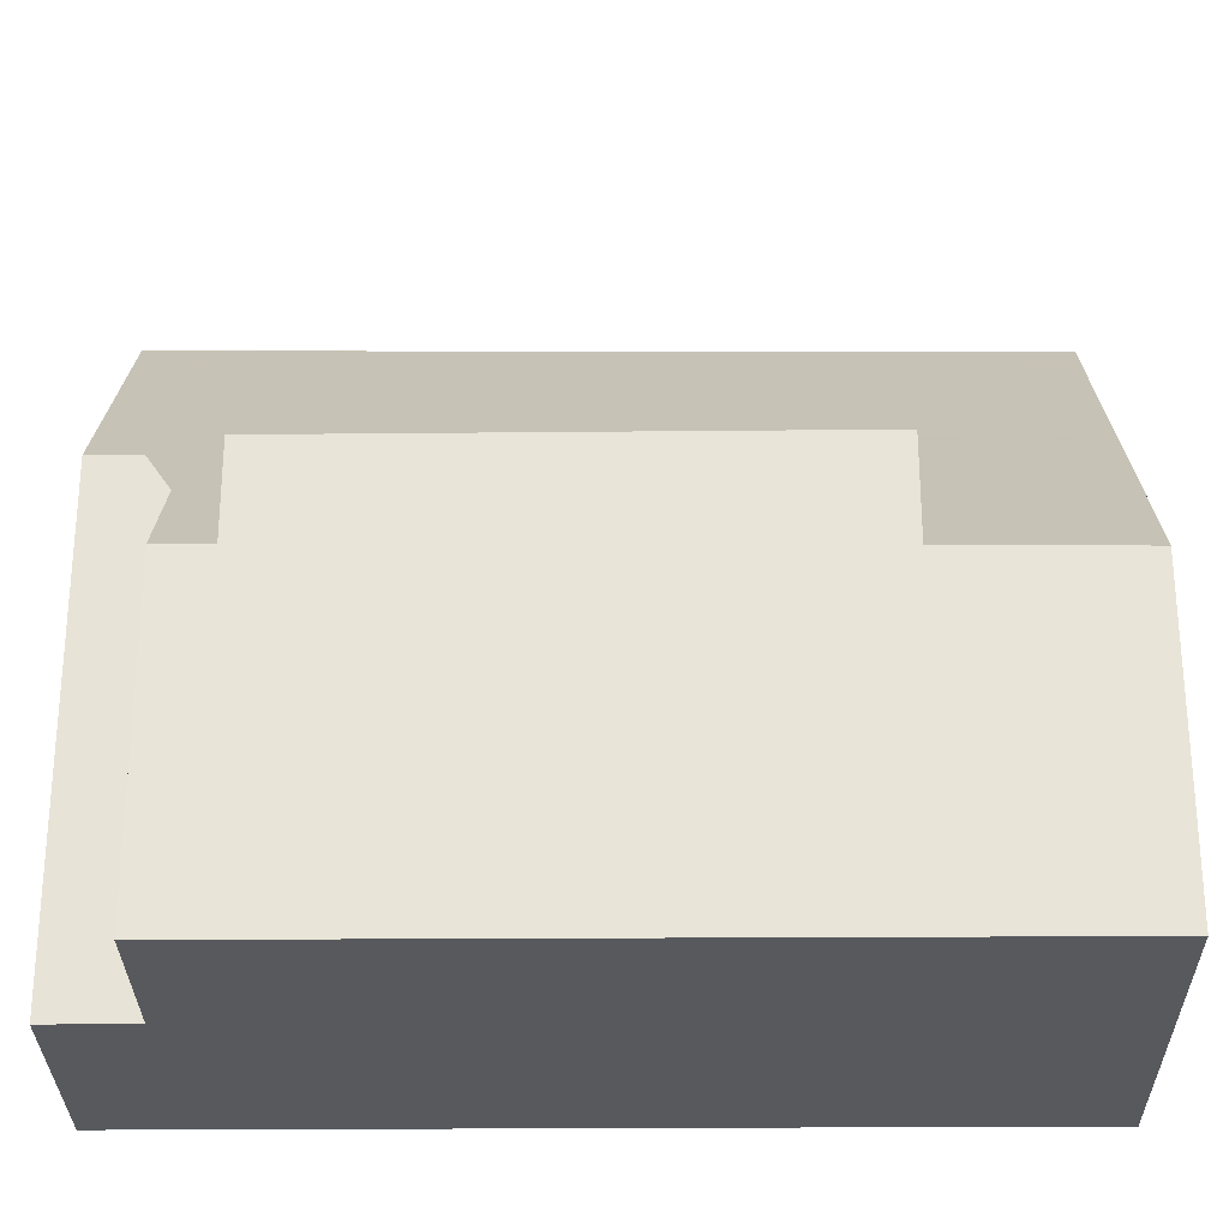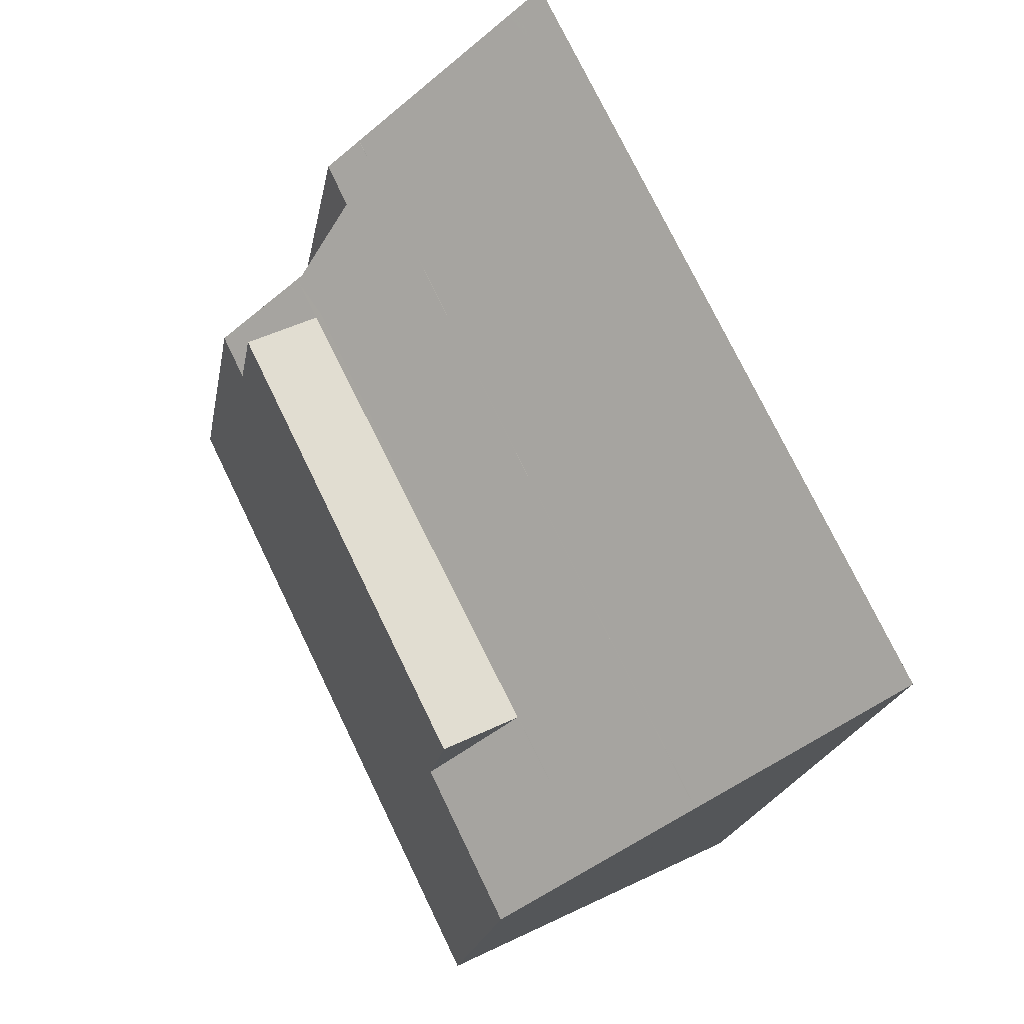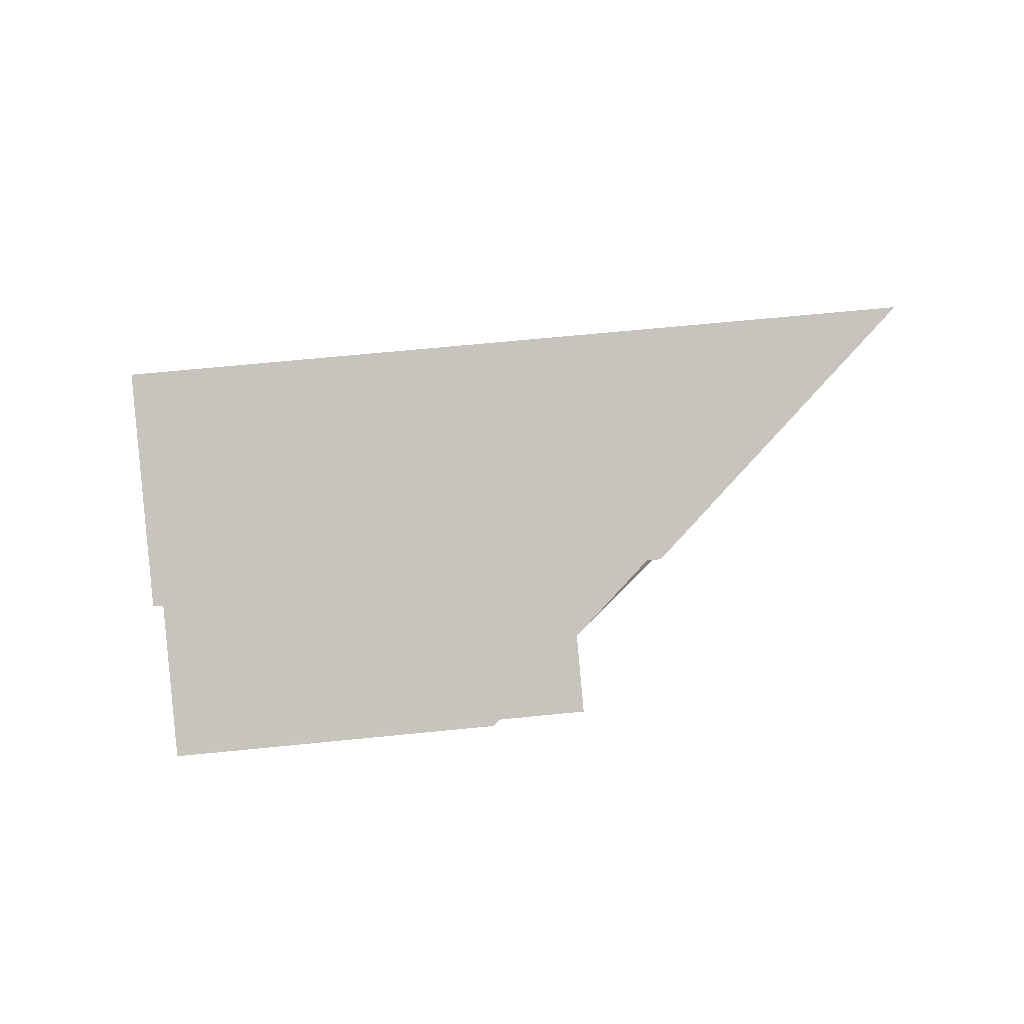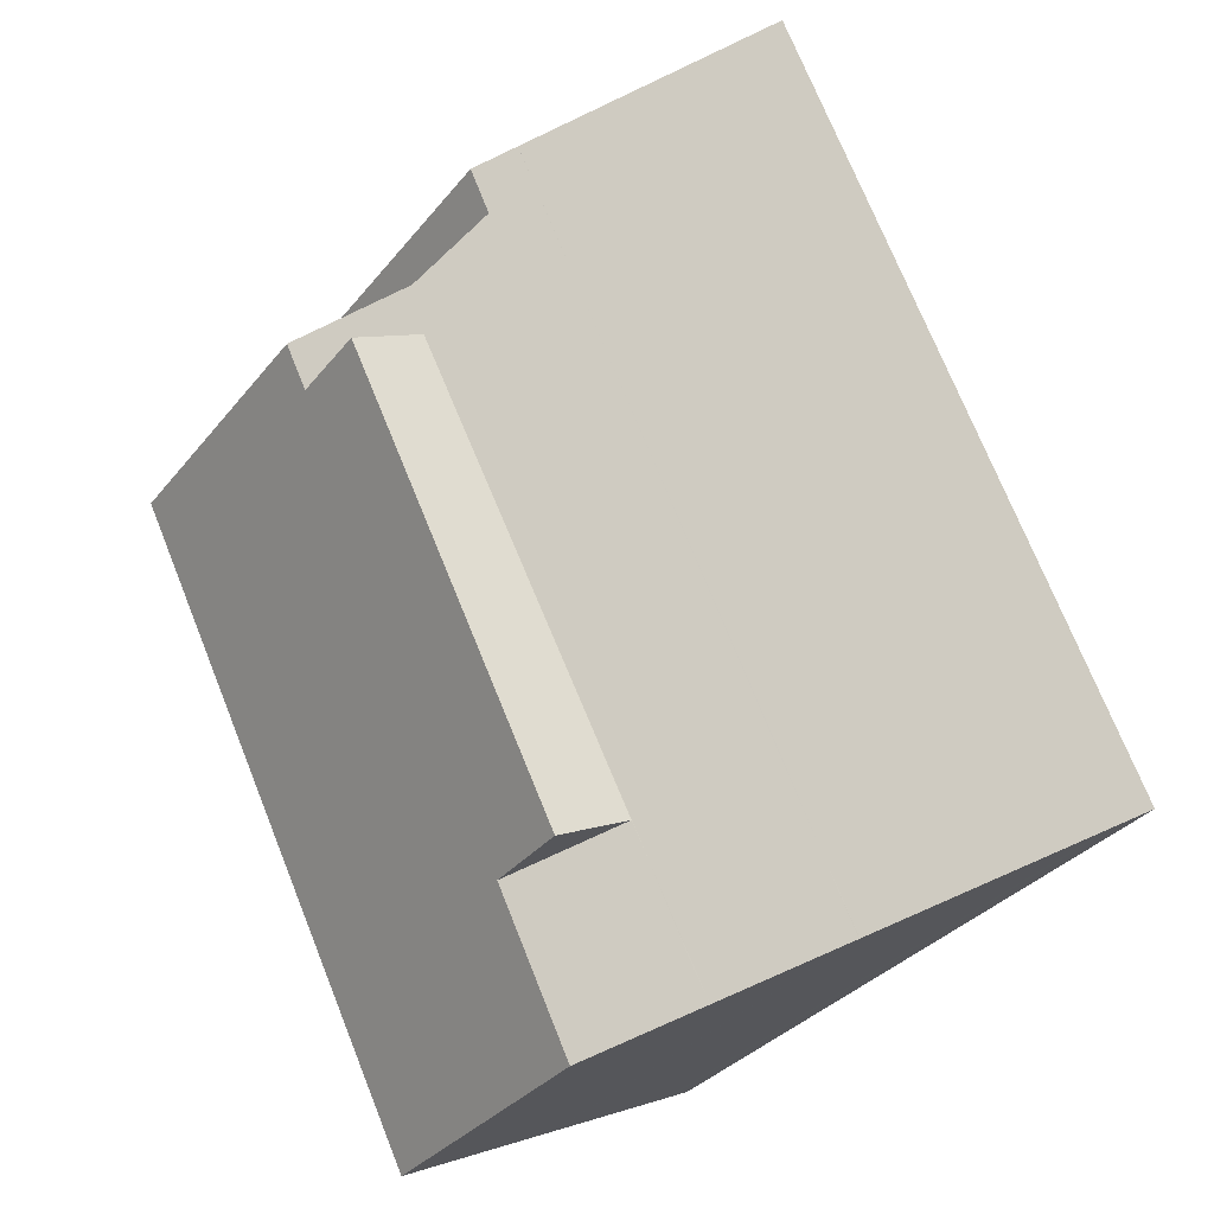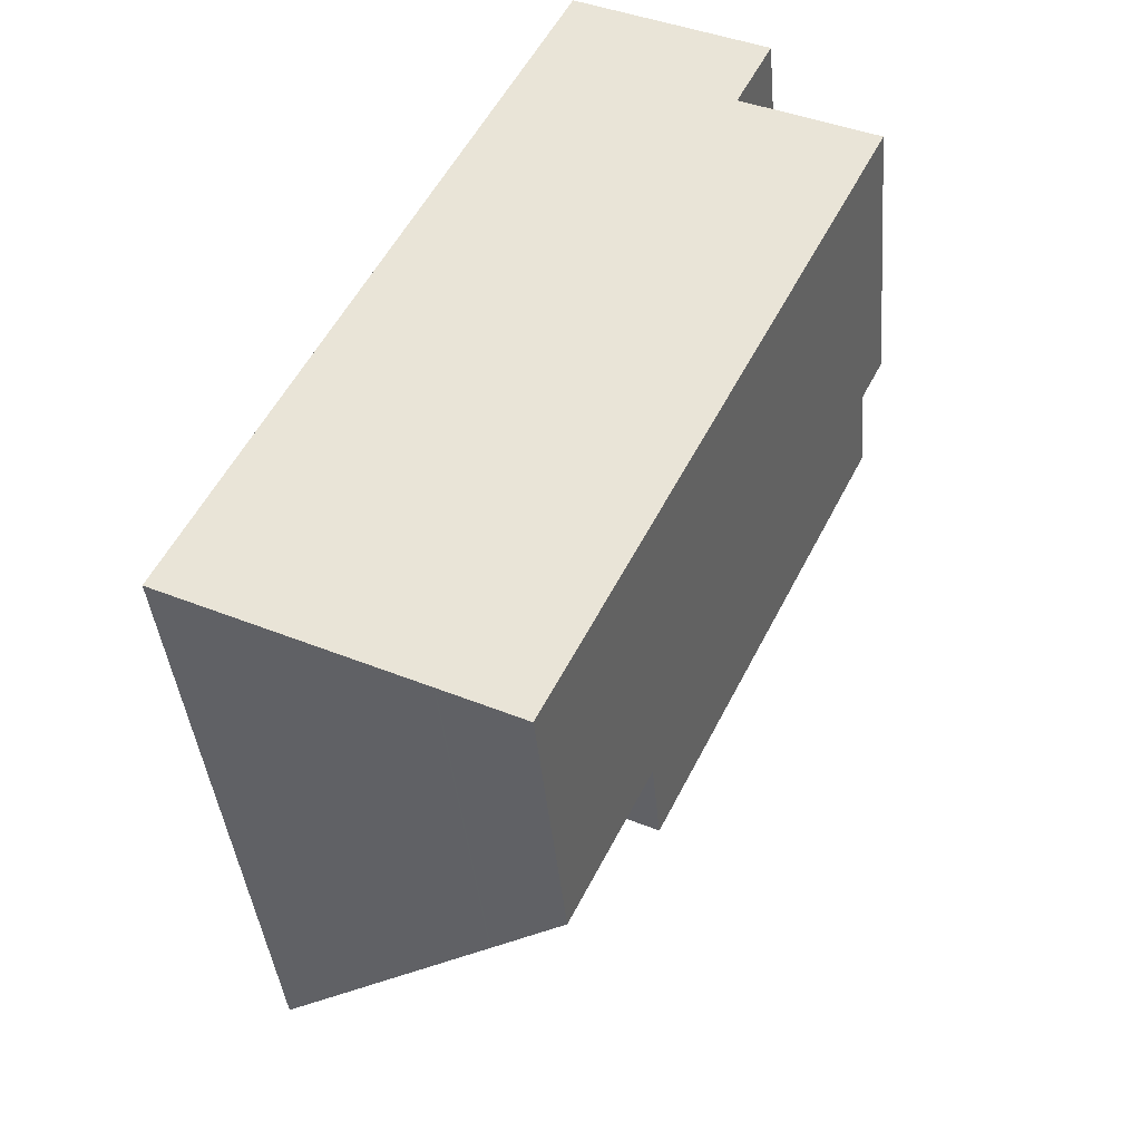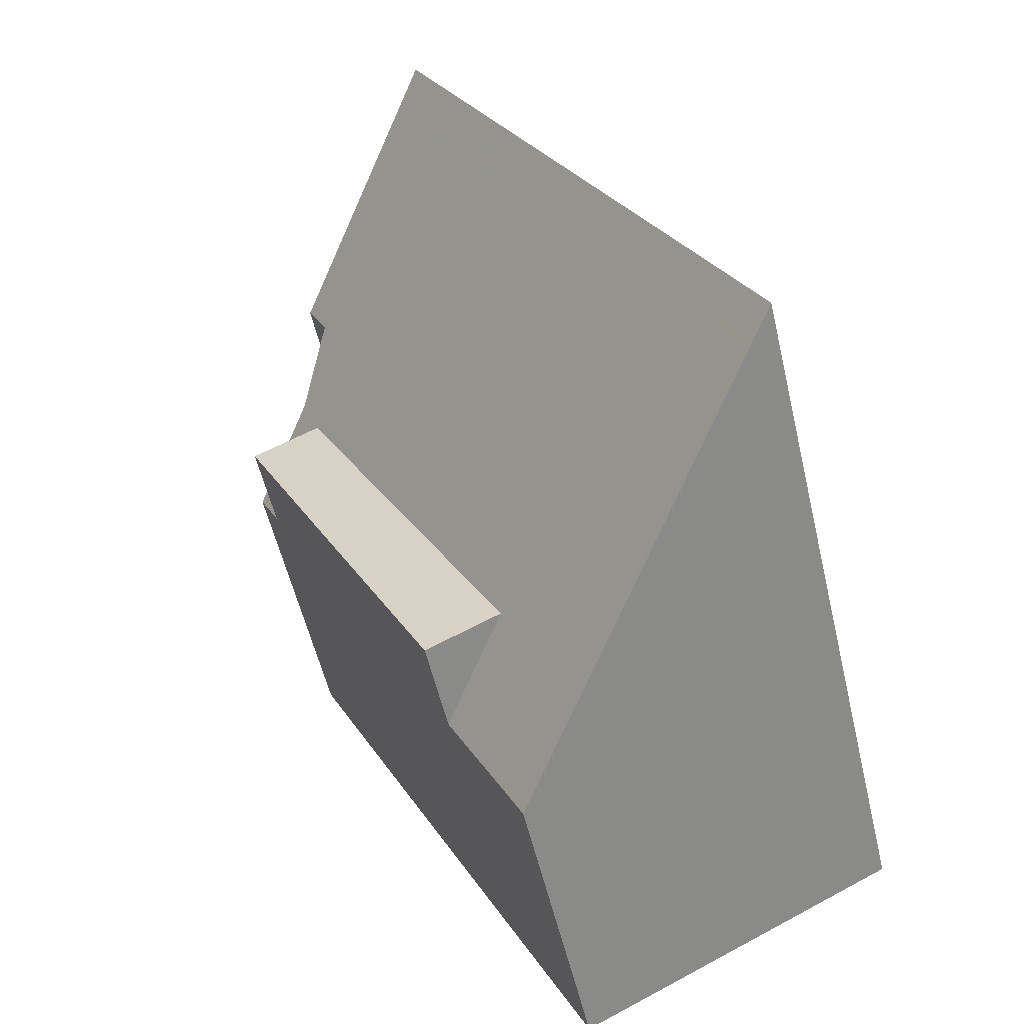
<metadata>
{"format":"obj","ext":"obj","renderer":"f3d","projection":"perspective","resolution":1024,"background":"white","views":[{"elev":-29.0,"azim":-63.2,"up":"+Z"},{"elev":-20.7,"azim":-10.1,"up":"+Y"},{"elev":64.7,"azim":-95.8,"up":"+Y"},{"elev":-33.4,"azim":-32.5,"up":"+Y"},{"elev":-39.3,"azim":-175.0,"up":"+Y"},{"elev":-56.5,"azim":13.3,"up":"+Y"}]}
</metadata>
<code>
v -1804 -2438 4.532
v -1802 -2437 6.996
v -1803 -2436 7.013
v -1800 -2434 10.57
v -1795 -2445 10.48
v -1800 -2448 4.455
v -1798 -2447 5.924
v -1803 -2437 5.887
v -1804 -2438 4.64
v -1804 -2439 4.527
v -1801 -2445 4.474
v -1803 -2438 5.89
v -1804 -2439 5.889
v -1800 -2445 5.915
v -1801 -2445 5.915
v -1804 -2439 4.531
v -1804 -2439 4.531
v -1803 -2436 7.003
v -1800 -2435 10.56
v -1803 -2437 5.887
v -1800 -2436 10.56
v -1804 -2438 4.532
v -1804 -2438 4.632
v -1800 -2436 10.55
v -1795 -2445 10.46
v -1800 -2434 10.56
v -1800 -2435 10.55
v -1802 -2437 7.549
v -1797 -2446 7.465
v -1803 -2436 7.559
v -1802 -2436 7.553
v -1804 -2439 5.889
v -1804 -2438 4.544
v -1804 -2438 4.539
v -1800 -2448 4.46
v -1801 -2445 4.481
v -1801 -2445 5.915
v -1804 -2439 4.539
v -1804 -2438 4.545
v -1799 -2446 5.921
v -1798 -2446 7.47
v -1800 -2447 4.46
v -1800 -2447 4.466
v -1795 -2445 10.47
v -1795 -2445 10.48
v -1798 -2445 7.473
v -1799 -2446 5.92
v -1800 -2447 4.469
v -1800 -2447 4.463
v -1795 -2444 10.48
v -1795 -2444 10.47
v -1798 -2445 7.482
v -1802 -2437 7.55
v -1798 -2446 7.479
v -1797 -2446 7.474
v -1802 -2436 7.554
v -1803 -2436 7.559
v -1798 -2446 6.943
v -1798 -2447 6.938
v -1803 -2436 7.032
v -1803 -2436 7.026
v -1802 -2437 7.022
v -1798 -2446 6.946
v -1796 -2444 10.09
v -1800 -2436 10.16
v -1795 -2445 10.09
v -1795 -2445 10.09
v -1800 -2435 10.17
v -1800 -2435 10.17
v -1804 -2439 4.527
v -1804 -2439 4.531
v -1802 -2437 7.544
v -1802 -2437 7.546
v -1802 -2438 7.017
v -1800 -2436 10.16
v -1803 -2438 5.89
v -1804 -2439 5.889
v -1804 -2439 5.889
v -1804 -2439 4.539
v -1803 -2438 5.89
v -1799 -2436 10.54
v -1799 -2436 10.55
v -1798 -2444 7.493
v -1798 -2444 7.485
v -1799 -2444 6.958
v -1796 -2443 10.1
v -1800 -2445 5.915
v -1801 -2445 5.915
v -1801 -2445 5.915
v -1801 -2445 4.481
v -1801 -2445 4.474
v -1800 -2445 5.915
v -1796 -2443 10.5
v -1796 -2443 10.48
v -1798 -2444 8.284
v -1801 -2437 8.337
v -1797 -2445 8.27
v -1797 -2445 8.273
v -1797 -2446 8.266
v -1802 -2436 8.346
v -1802 -2435 8.351
v -1801 -2436 8.342
v -1800 -2437 9.038
v -1797 -2443 8.98
v -1797 -2445 8.968
v -1796 -2445 8.965
v -1796 -2446 8.959
v -1801 -2435 9.053
v -1801 -2436 9.048
v -1801 -2436 9.043
v -1796 -2443 10
v -1800 -2436 10.05
v -1796 -2445 9.986
v -1796 -2444 9.989
v -1795 -2445 9.982
v -1800 -2435 10.06
v -1801 -2435 10.07
v -1800 -2436 10.06
v -1799 -2447 5.903
v -1799 -2446 5.908
v -1800 -2445 5.921
v -1803 -2438 5.974
v -1799 -2446 5.91
v -1803 -2437 5.979
v -1799 -2445 5.917
v -1803 -2437 5.98
v -1800 -2445 5.915
v -1800 -2445 5.228
v -1804 -2438 5.281
v -1804 -2438 5.89
v -1800 -2445 5.915
v -1804 -2438 5.89
v -1800 -2445 5.228
v -1804 -2438 5.281
v -1804 -2438 5.286
v -1804 -2438 5.286
v -1799 -2447 5.209
v -1799 -2447 5.214
v -1800 -2446 5.217
v -1804 -2438 4.545
v -1804 -2438 4.532
v -1804 -2438 0
v -1804 -2438 0
v -1803 -2436 7.003
v -1802 -2437 6.996
v -1802 -2437 0
v -1803 -2436 0
v -1803 -2436 7.032
v -1803 -2436 7.013
v -1803 -2436 0
v -1803 -2436 0
v -1800 -2435 10.56
v -1800 -2434 10.57
v -1800 -2434 0
v -1800 -2435 -1.776e-15
v -1795 -2445 10.46
v -1795 -2445 10.48
v -1795 -2445 0
v -1795 -2445 0
v -1800 -2447 4.46
v -1800 -2448 4.455
v -1800 -2448 0
v -1800 -2447 0
v -1799 -2447 5.903
v -1798 -2447 5.924
v -1798 -2447 0
v -1799 -2447 0
v -1803 -2437 5.98
v -1803 -2437 5.887
v -1803 -2437 0
v -1803 -2437 0
v -1804 -2438 5.286
v -1804 -2438 4.64
v -1804 -2438 0
v -1804 -2438 0
v -1803 -2436 7.013
v -1803 -2436 7.003
v -1803 -2436 0
v -1803 -2436 0
v -1800 -2436 10.56
v -1800 -2435 10.56
v -1800 -2435 -1.776e-15
v -1800 -2436 0
v -1799 -2436 10.55
v -1800 -2436 10.56
v -1800 -2436 0
v -1799 -2436 0
v -1804 -2438 4.532
v -1804 -2438 4.532
v -1804 -2438 0
v -1804 -2438 0
v -1795 -2445 10.09
v -1795 -2445 10.46
v -1795 -2445 0
v -1795 -2445 0
v -1800 -2434 10.57
v -1800 -2434 10.56
v -1800 -2434 0
v -1800 -2434 0
v -1798 -2447 6.938
v -1797 -2446 7.465
v -1797 -2446 0
v -1798 -2447 0
v -1803 -2436 7.559
v -1803 -2436 7.559
v -1803 -2436 8.882e-16
v -1803 -2436 0
v -1800 -2448 4.455
v -1800 -2448 4.46
v -1800 -2448 8.882e-16
v -1800 -2448 0
v -1804 -2438 4.64
v -1804 -2438 4.545
v -1804 -2438 0
v -1804 -2438 0
v -1800 -2447 4.463
v -1800 -2447 4.46
v -1800 -2447 0
v -1800 -2447 0
v -1795 -2445 10.48
v -1795 -2445 10.48
v -1795 -2445 1.776e-15
v -1795 -2445 0
v -1801 -2445 4.474
v -1800 -2447 4.463
v -1800 -2447 0
v -1801 -2445 0
v -1795 -2445 10.48
v -1795 -2444 10.48
v -1795 -2444 0
v -1795 -2445 1.776e-15
v -1797 -2446 7.465
v -1797 -2446 7.474
v -1797 -2446 0
v -1797 -2446 0
v -1802 -2435 8.351
v -1803 -2436 7.559
v -1803 -2436 0
v -1802 -2435 0
v -1798 -2447 5.924
v -1798 -2447 6.938
v -1798 -2447 0
v -1798 -2447 0
v -1803 -2436 7.559
v -1803 -2436 7.032
v -1803 -2436 0
v -1803 -2436 8.882e-16
v -1795 -2445 9.982
v -1795 -2445 10.09
v -1795 -2445 0
v -1795 -2445 0
v -1800 -2434 10.56
v -1800 -2435 10.17
v -1800 -2435 0
v -1800 -2434 0
v -1804 -2438 4.532
v -1804 -2439 4.527
v -1804 -2439 0
v -1804 -2438 0
v -1796 -2443 10.5
v -1799 -2436 10.55
v -1799 -2436 0
v -1796 -2443 0
v -1804 -2439 5.889
v -1801 -2445 5.915
v -1801 -2445 0
v -1804 -2439 0
v -1795 -2444 10.48
v -1796 -2443 10.5
v -1796 -2443 0
v -1795 -2444 0
v -1797 -2446 7.474
v -1797 -2446 8.266
v -1797 -2446 0
v -1797 -2446 0
v -1801 -2435 9.053
v -1802 -2435 8.351
v -1802 -2435 0
v -1801 -2435 0
v -1797 -2446 8.266
v -1796 -2446 8.959
v -1796 -2446 0
v -1797 -2446 0
v -1801 -2435 10.07
v -1801 -2435 9.053
v -1801 -2435 0
v -1801 -2435 -1.776e-15
v -1796 -2446 8.959
v -1795 -2445 9.982
v -1795 -2445 0
v -1796 -2446 0
v -1800 -2435 10.17
v -1801 -2435 10.07
v -1801 -2435 -1.776e-15
v -1800 -2435 0
v -1799 -2447 5.209
v -1799 -2447 5.903
v -1799 -2447 0
v -1799 -2447 8.882e-16
v -1802 -2437 6.996
v -1803 -2437 5.98
v -1803 -2437 0
v -1802 -2437 0
v -1803 -2437 5.887
v -1804 -2438 5.286
v -1804 -2438 0
v -1803 -2437 0
v -1800 -2448 4.46
v -1799 -2447 5.209
v -1799 -2447 8.882e-16
v -1800 -2448 8.882e-16
v -1804 -2438 0
v -1802 -2437 0
v -1803 -2436 0
v -1800 -2434 0
v -1795 -2445 0
v -1800 -2448 0
f 59 7 40 58
f 43 35 6 42
f 128 36 37 127
f 17 10 16
f 38 17 16 13 32
f 61 18 3 60
f 126 2 18 61 62 124
f 33 22 1 39
f 136 8 20 135
f 45 5 25 44
f 26 4 19 27
f 27 19 21 24
f 66 44 25 67
f 69 26 27 68
f 68 27 24 65
f 33 23 34
f 120 40 7 119
f 36 11 15 37
f 130 12 129
f 39 9 23 33
f 122 74 85 121
f 89 77 78 88
f 132 80 92 131
f 94 81 82 93
f 86 75 81 94
f 58 40 47 63
f 48 43 42 49
f 123 47 40 120
f 50 45 44 51
f 64 51 44 66
f 84 72 73 83
f 54 41 46 52
f 55 29 41 54
f 56 31 30 57
f 53 28 31 56
f 58 41 29 59
f 60 30 31 61
f 85 74 72 84
f 63 46 41 58
f 61 31 28 62
f 104 95 96 103
f 106 97 98 105
f 107 99 97 106
f 109 100 101 108
f 110 102 100 109
f 70 22 33 34 71
f 72 28 53 73
f 74 62 28 72
f 103 96 102 110
f 124 62 74 122
f 71 34 79
f 135 20 76 134
f 81 24 21 82
f 75 65 24 81
f 83 52 46 84
f 84 46 63 85
f 105 98 95 104
f 121 85 63 47 125
f 90 48 49 91
f 125 47 123
f 93 50 51 94
f 94 51 64 86
f 95 83 73 96
f 97 54 52 98
f 99 55 54 97
f 100 56 57 101
f 102 53 56 100
f 96 73 53 102
f 98 52 83 95
f 112 75 86 111
f 114 64 66 113
f 113 66 67 115
f 117 69 68 116
f 116 68 65 118
f 118 65 75 112
f 111 86 64 114
f 111 104 103 112
f 113 106 105 114
f 115 107 106 113
f 116 109 108 117
f 118 110 109 116
f 112 103 110 118
f 114 105 104 111
f 138 120 119 137
f 121 87 76 122
f 139 123 120 138
f 122 76 20 124
f 125 87 121
f 133 87 125 123 139
f 124 20 8 126
f 127 14 128
f 129 38 32 130
f 131 88 78 132
f 134 79 34 23 135
f 135 23 9 136
f 137 35 43 138
f 138 43 48 139
f 139 48 90 133
f 141 142 143 140
f 145 146 147 144
f 149 150 151 148
f 153 154 155 152
f 157 158 159 156
f 161 162 163 160
f 165 166 167 164
f 169 170 171 168
f 173 174 175 172
f 177 178 179 176
f 181 182 183 180
f 185 186 187 184
f 189 190 191 188
f 193 194 195 192
f 197 198 199 196
f 201 202 203 200
f 205 206 207 204
f 209 210 211 208
f 213 214 215 212
f 217 218 219 216
f 221 222 223 220
f 225 226 227 224
f 229 230 231 228
f 233 234 235 232
f 237 238 239 236
f 241 242 243 240
f 245 246 247 244
f 249 250 251 248
f 253 254 255 252
f 257 258 259 256
f 261 262 263 260
f 265 266 267 264
f 269 270 271 268
f 273 274 275 272
f 277 278 279 276
f 281 282 283 280
f 285 286 287 284
f 289 290 291 288
f 293 294 295 292
f 297 298 299 296
f 301 302 303 300
f 305 306 307 304
f 309 310 311 308
f 313 314 315 316 317 312

</code>
